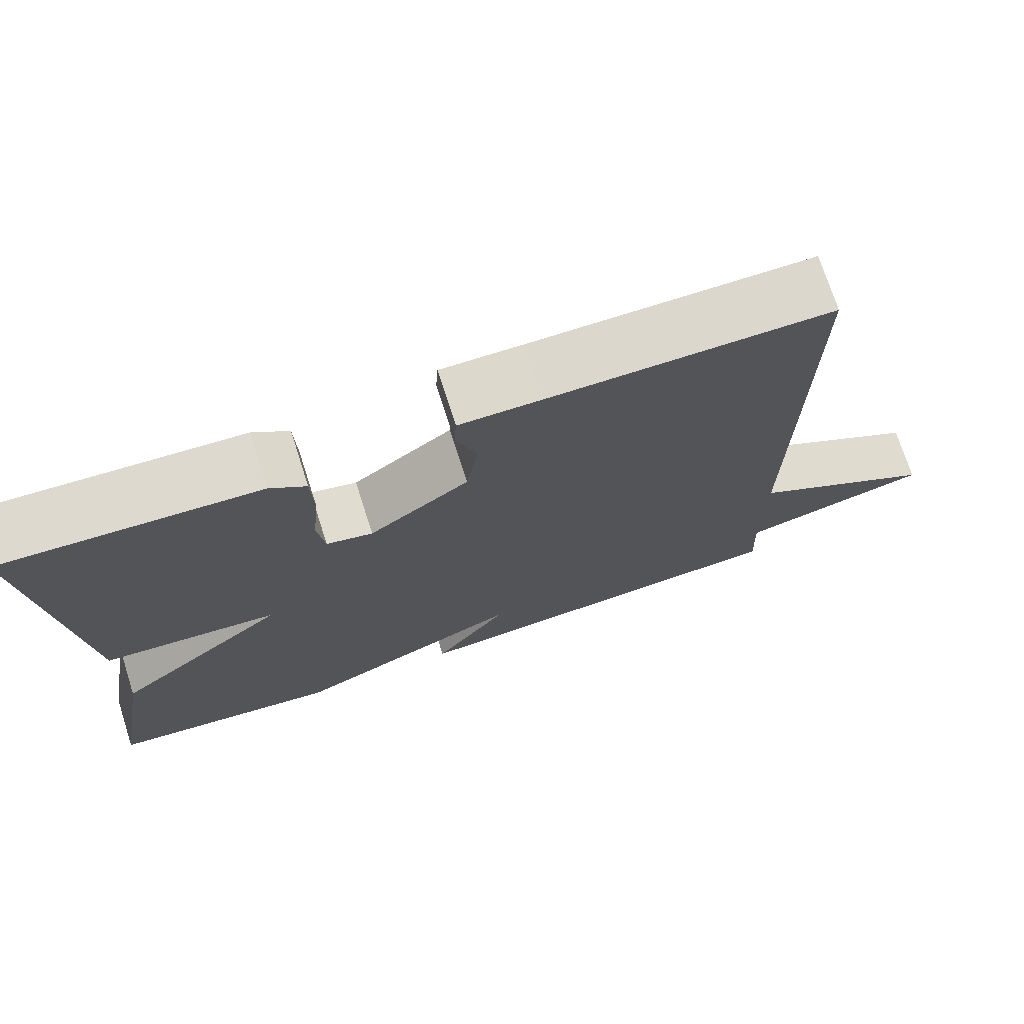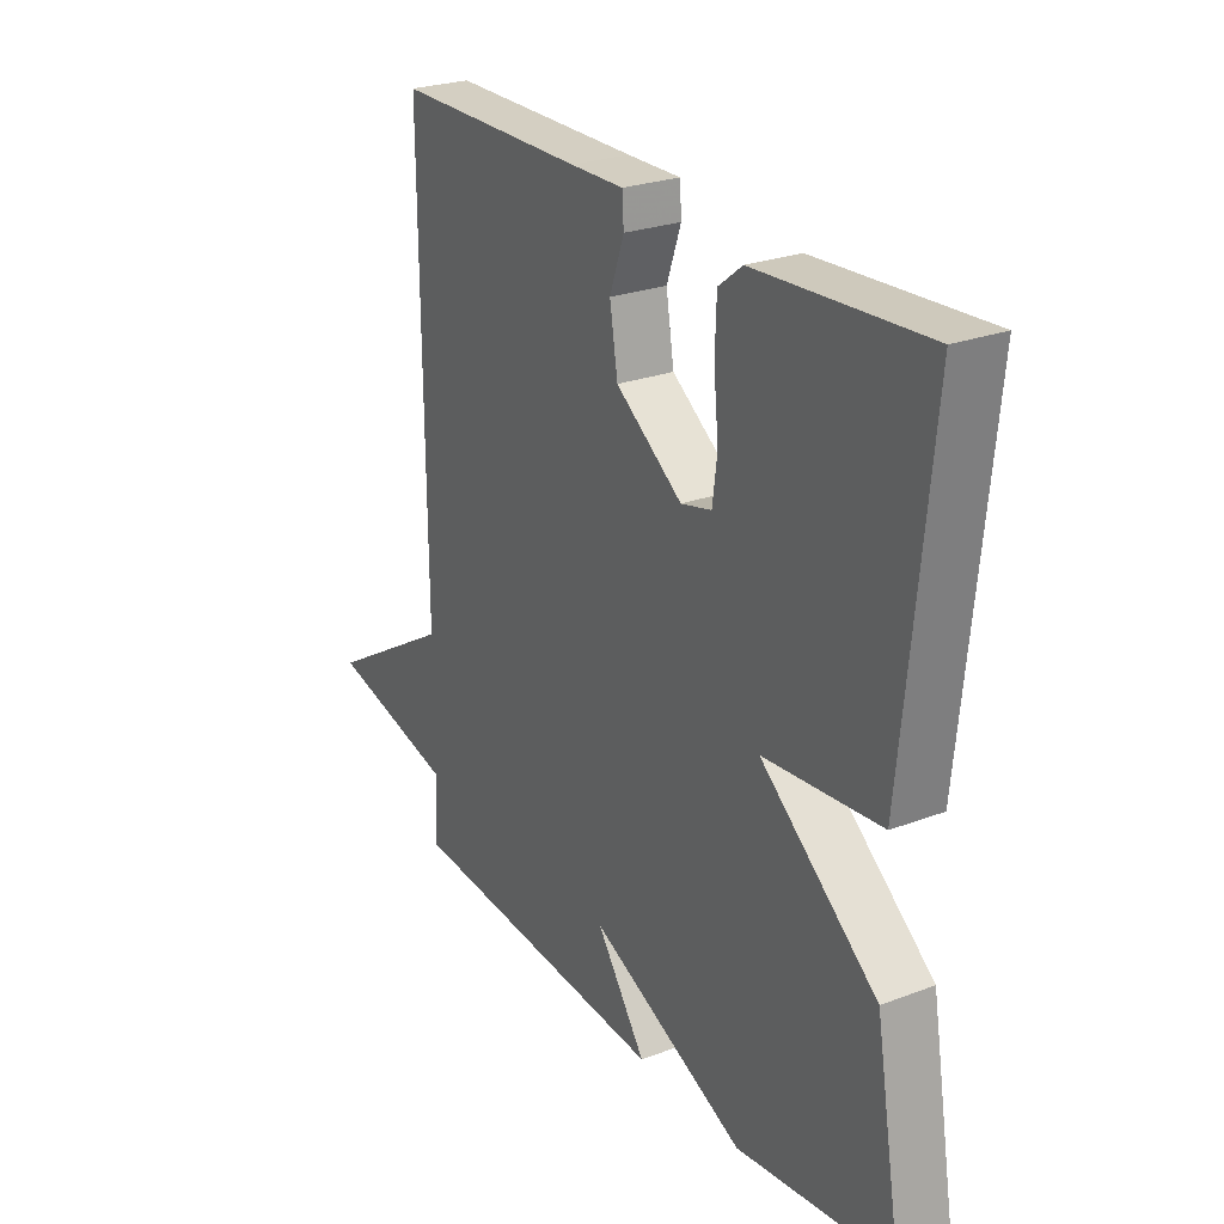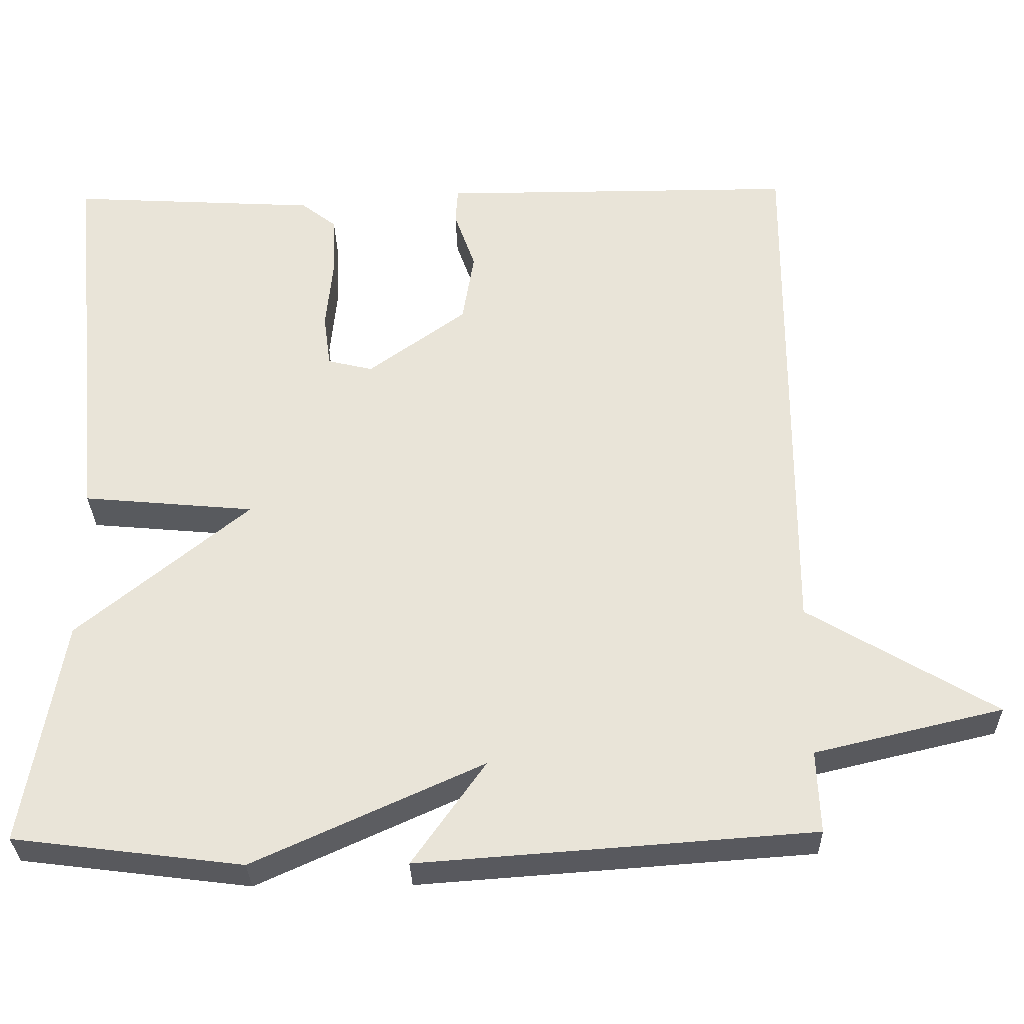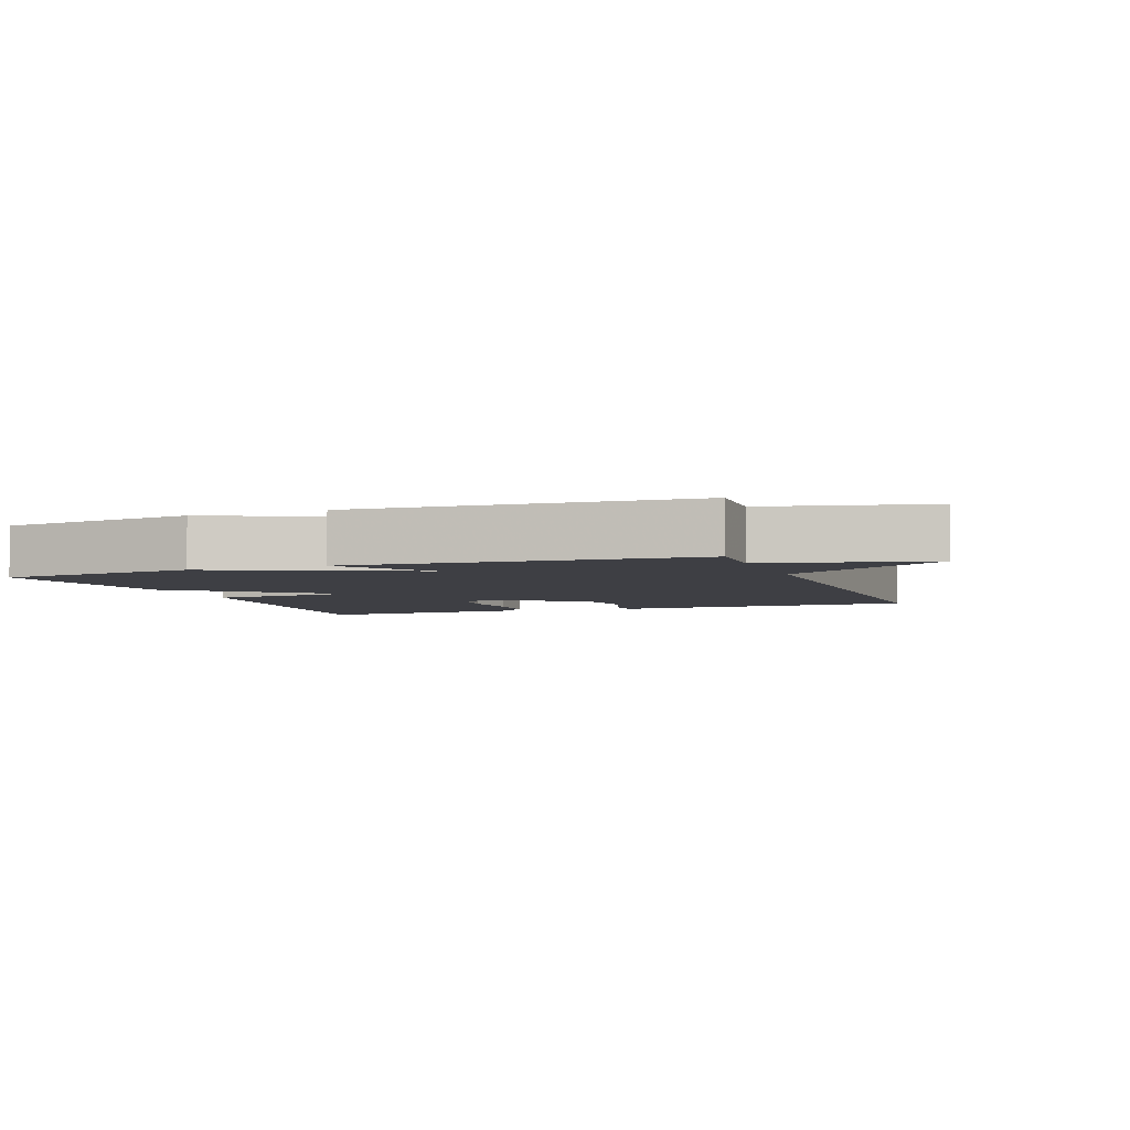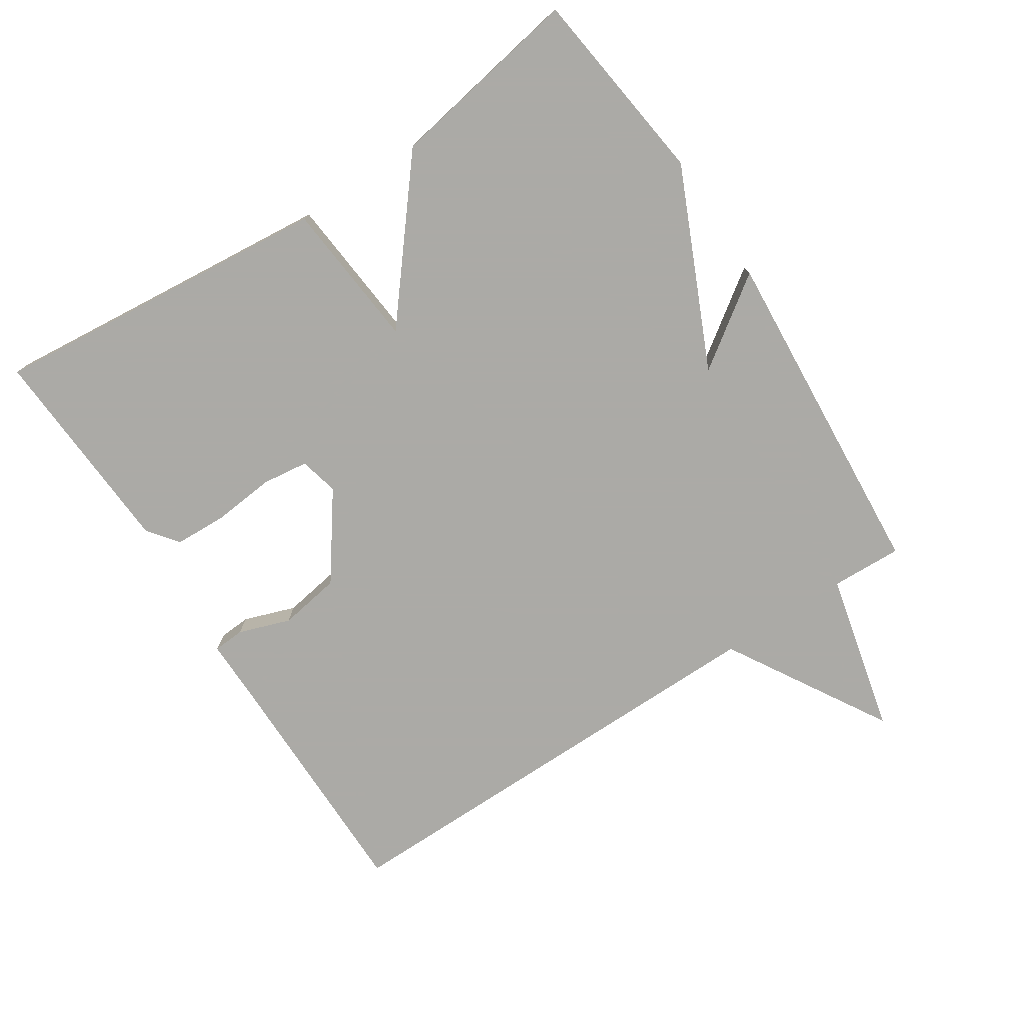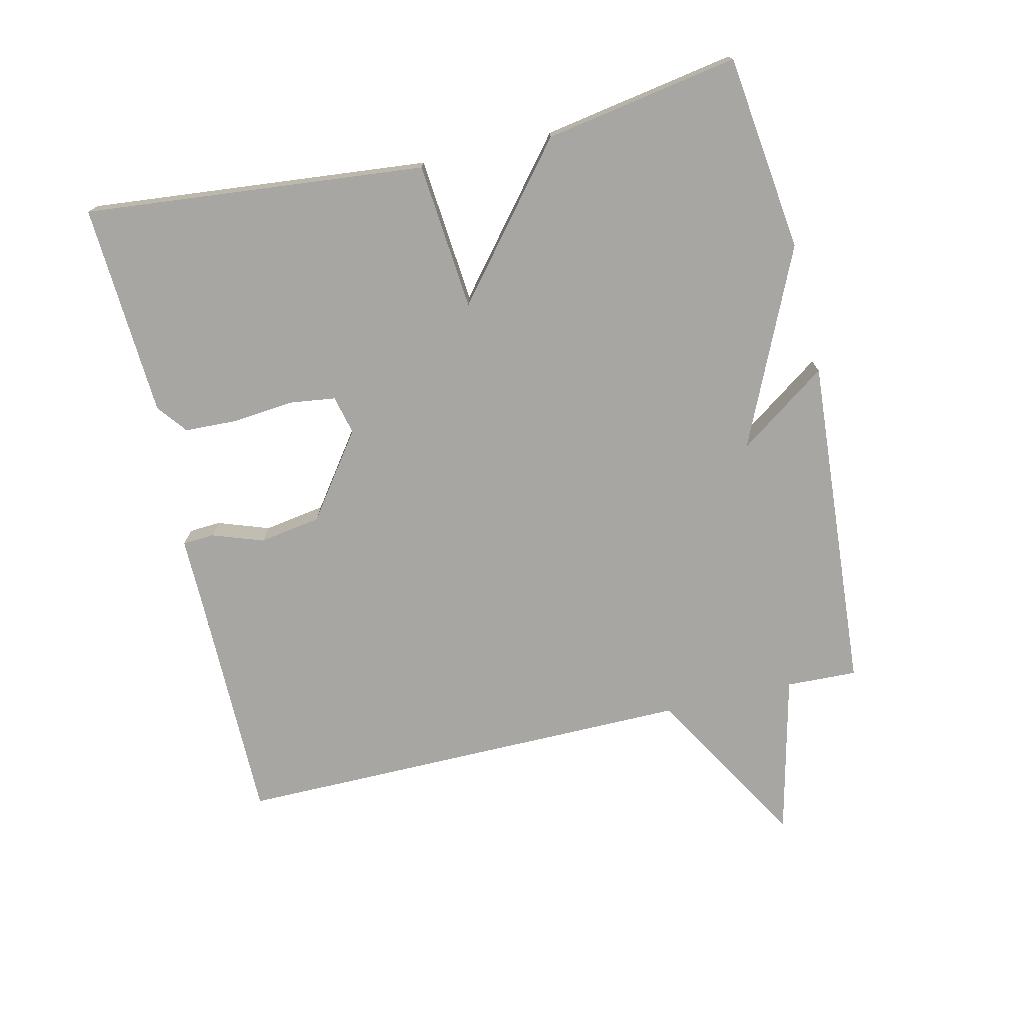
<metadata>
{"format":"obj","ext":"obj","renderer":"f3d","projection":"perspective","resolution":1024,"background":"white","views":[{"elev":73.0,"azim":162.2,"up":"+Z"},{"elev":25.5,"azim":58.7,"up":"+Z"},{"elev":-30.9,"azim":-178.7,"up":"+Z"},{"elev":-4.4,"azim":-159.6,"up":"+Y"},{"elev":-75.9,"azim":123.2,"up":"+Y"},{"elev":-74.0,"azim":103.1,"up":"+Y"}]}
</metadata>
<code>
v 0.5 0.07 0.5
v 0.45 0.07 -0.01
v 0.23 0.07 -0.03
v 0.45 0.07 -0.21
v 0.5 0.07 -0.5
v 0.206 0.07 -0.537
v -0.088 0.07 -0.404
v 0.006 0.07 -0.537
v -0.5 0.07 -0.5
v -0.496 0.07 -0.394
v -0.737 0.07 -0.337
v -0.496 0.07 -0.194
v -0.5 0.07 0.5
v -0.142 0.07 0.5
v -0.041 0.07 0.501
v -0.038 0.07 0.454
v -0.065 0.07 0.377
v -0.05 0.07 0.285
v 0.076 0.07 0.194
v 0.134 0.07 0.208
v 0.143 0.07 0.277
v 0.134 0.07 0.368
v 0.137 0.07 0.447
v 0.182 0.07 0.482
v 0.5 0 0.5
v 0.45 0 -0.01
v 0.23 0 -0.03
v 0.45 0 -0.21
v 0.5 0 -0.5
v 0.206 0 -0.537
v -0.088 0 -0.404
v 0.006 0 -0.537
v -0.5 0 -0.5
v -0.496 0 -0.394
v -0.737 0 -0.337
v -0.496 0 -0.194
v -0.5 0 0.5
v -0.142 0 0.5
v -0.041 0 0.501
v -0.038 0 0.454
v -0.065 0 0.377
v -0.05 0 0.285
v 0.076 0 0.194
v 0.134 0 0.208
v 0.143 0 0.277
v 0.134 0 0.368
v 0.137 0 0.447
v 0.182 0 0.482
f 1 2 3
f 24 1 3
f 23 24 3
f 22 23 3
f 21 22 3
f 20 21 3
f 19 20 3
f 18 19 3
f 14 15 16 17
f 14 17 18
f 13 14 18
f 12 13 18
f 10 11 12
f 10 12 18 3
f 7 8 9 10
f 5 6 7
f 4 5 7
f 3 4 7
f 3 7 10
f 27 26 25
f 27 25 48
f 27 48 47
f 27 47 46
f 27 46 45
f 27 45 44
f 27 44 43
f 27 43 42
f 41 40 39 38
f 42 41 38
f 42 38 37
f 42 37 36
f 36 35 34
f 27 42 36 34
f 34 33 32 31
f 31 30 29
f 31 29 28
f 31 28 27
f 34 31 27
f 1 25 26 2
f 2 26 27 3
f 3 27 28 4
f 4 28 29 5
f 5 29 30 6
f 6 30 31 7
f 7 31 32 8
f 8 32 33 9
f 9 33 34 10
f 10 34 35 11
f 11 35 36 12
f 12 36 37 13
f 13 37 38 14
f 14 38 39 15
f 15 39 40 16
f 16 40 41 17
f 17 41 42 18
f 18 42 43 19
f 19 43 44 20
f 20 44 45 21
f 21 45 46 22
f 22 46 47 23
f 23 47 48 24
f 24 48 25 1

</code>
